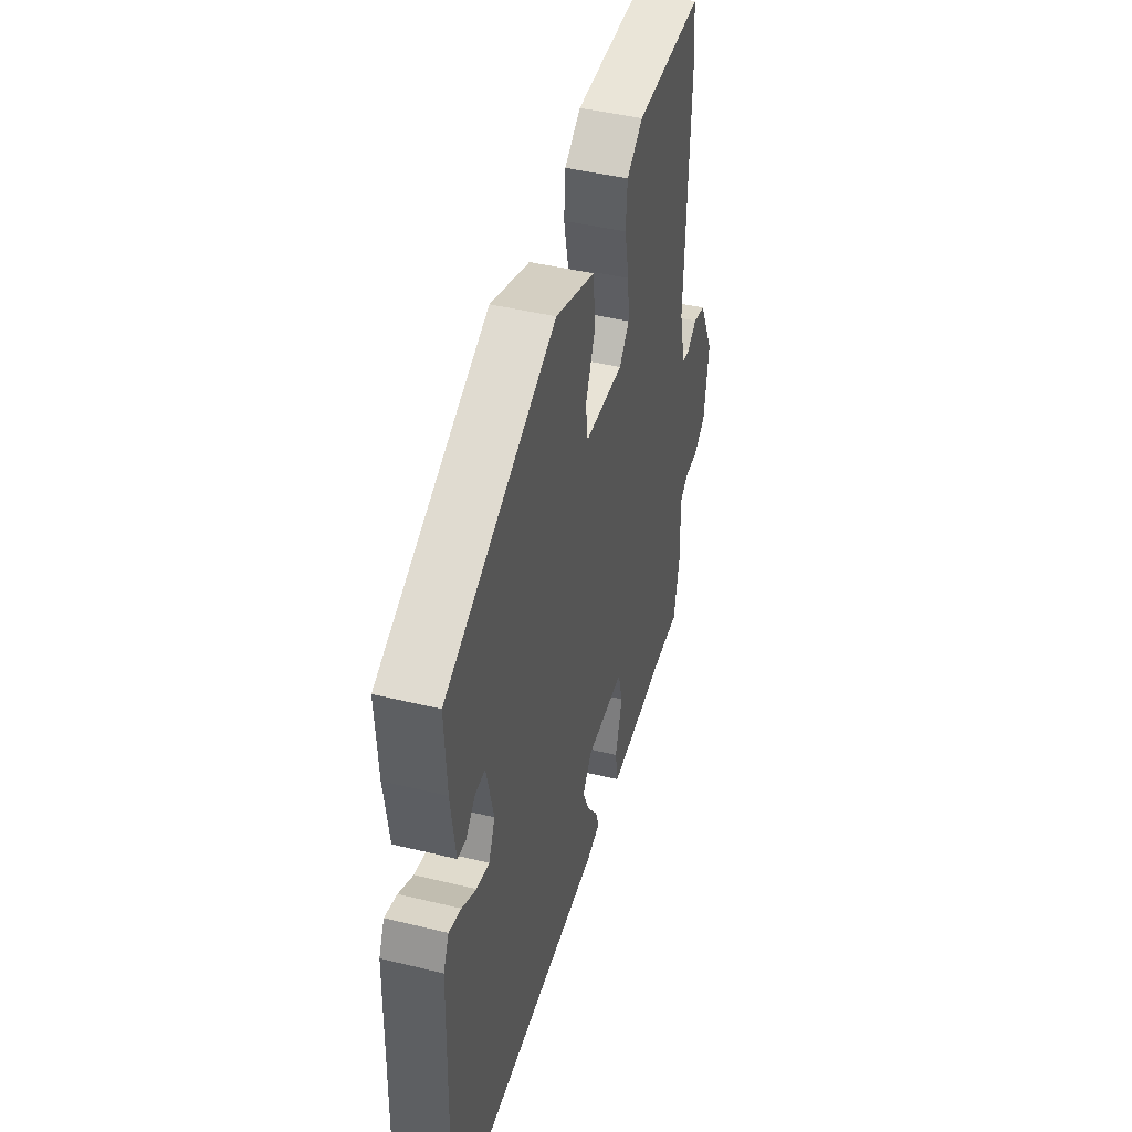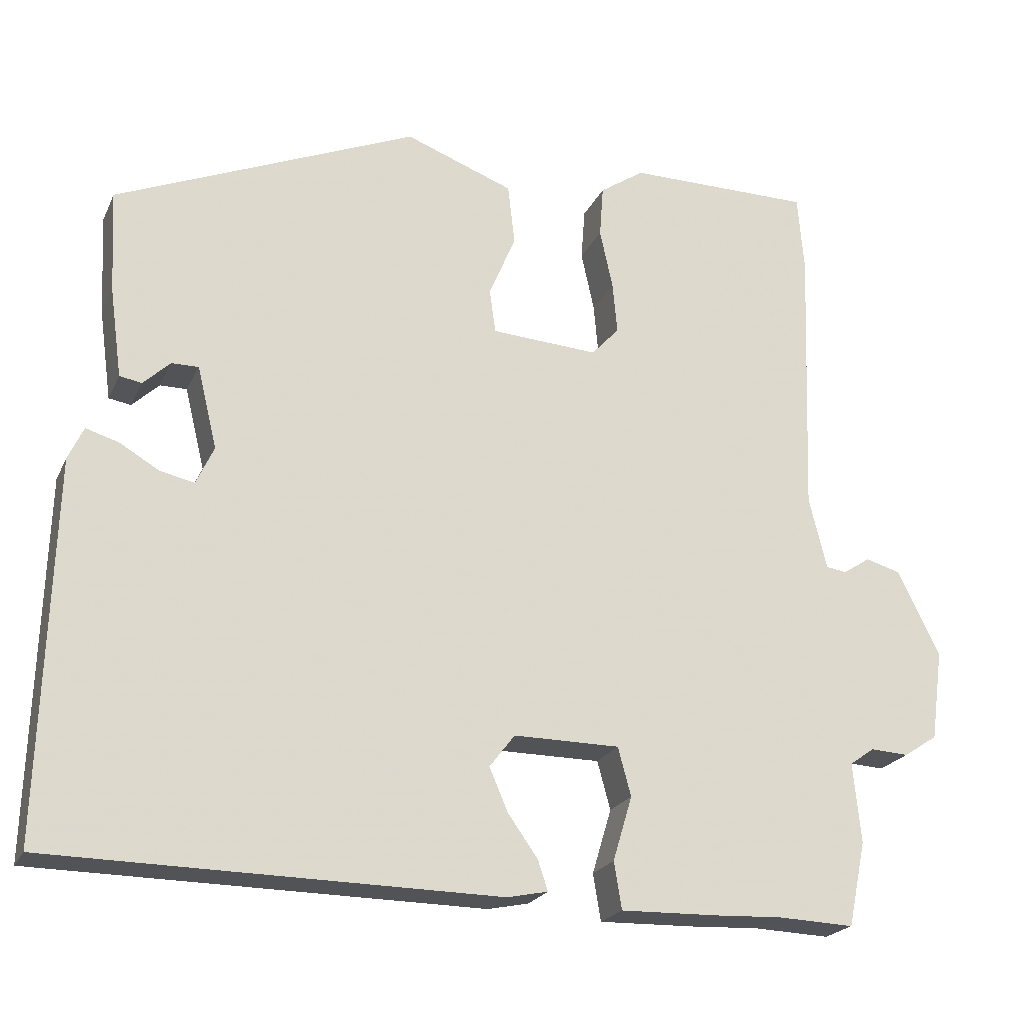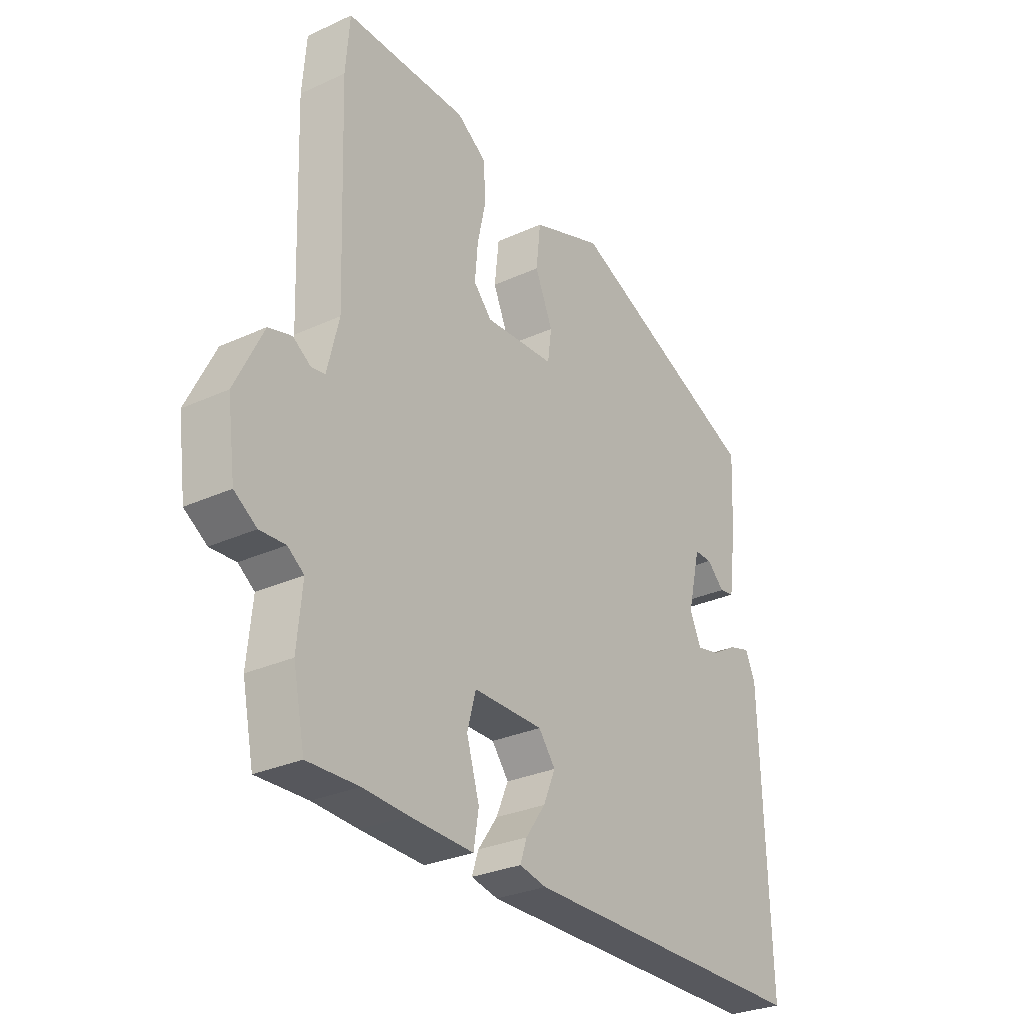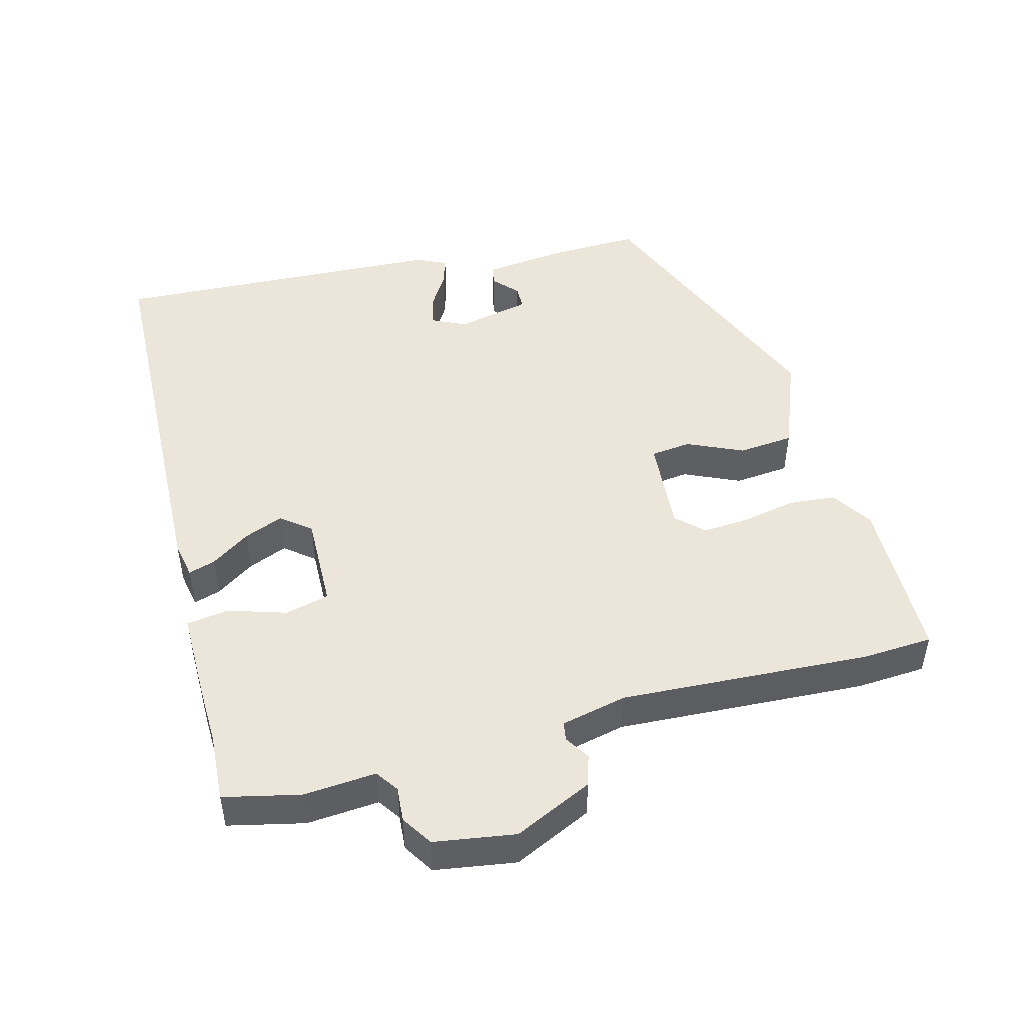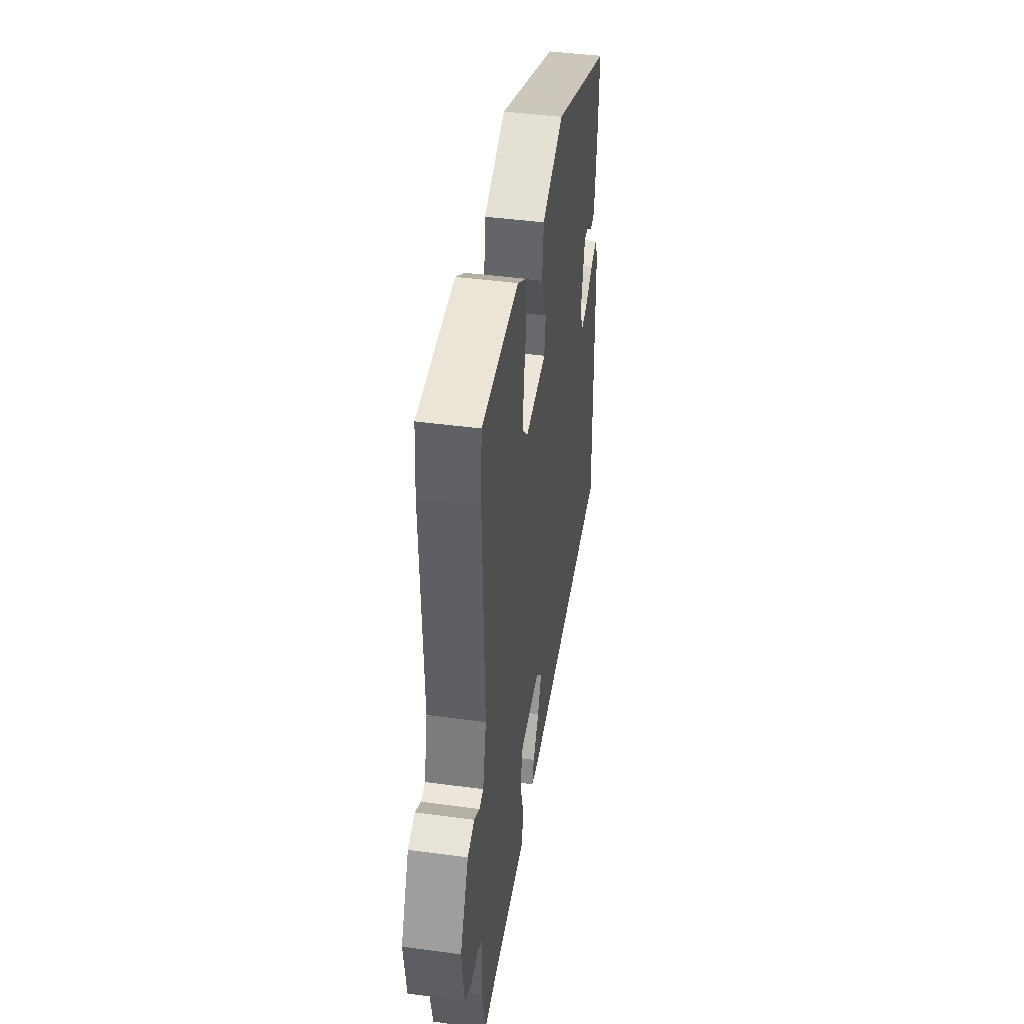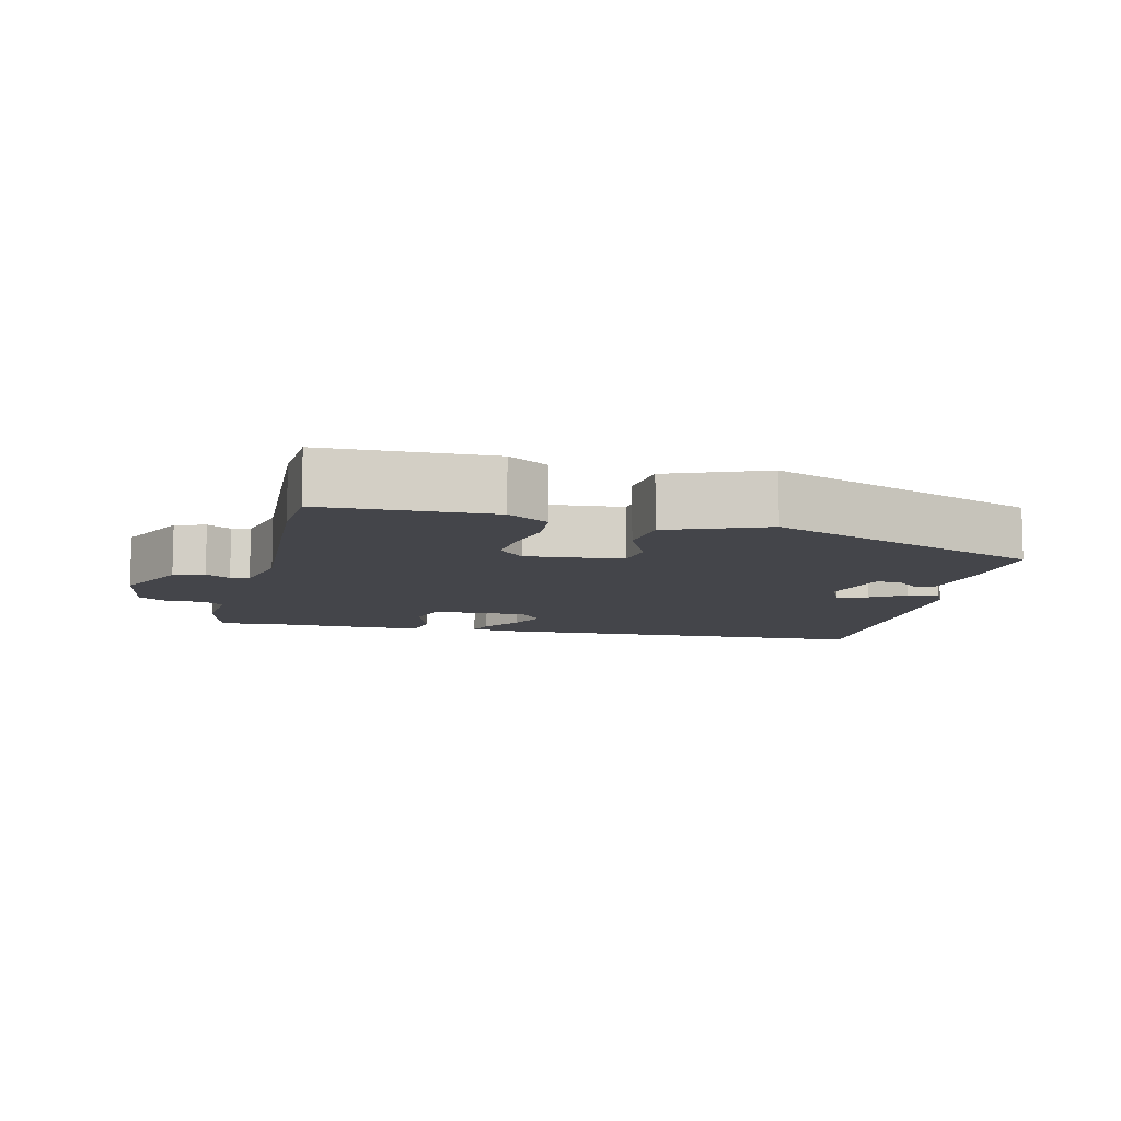
<metadata>
{"format":"obj","ext":"obj","renderer":"f3d","projection":"perspective","resolution":1024,"background":"white","views":[{"elev":44.8,"azim":105.8,"up":"+Z"},{"elev":-21.9,"azim":160.3,"up":"+Z"},{"elev":-29.5,"azim":-56.0,"up":"+Z"},{"elev":47.7,"azim":-103.9,"up":"+Y"},{"elev":43.8,"azim":-81.0,"up":"+Z"},{"elev":-9.3,"azim":-12.4,"up":"+Y"}]}
</metadata>
<code>
v -0.505 0.07 0.439
v -0.497 0.07 0.54
v -0.256 0.07 0.541
v -0.198 0.07 0.502
v -0.193 0.07 0.434
v -0.21 0.07 0.356
v -0.216 0.07 0.289
v -0.18 0.07 0.25
v -0.041 0.07 0.259
v -0.033 0.07 0.317
v -0.068 0.07 0.398
v -0.059 0.07 0.478
v 0.082 0.07 0.531
v 0.475 0.07 0.366
v 0.468 0.07 0.232
v 0.452 0.07 0.115
v 0.423 0.07 0.11
v 0.388 0.07 0.143
v 0.353 0.07 0.143
v 0.327 0.07 0.036
v 0.35 0.07 -0.014
v 0.395 0.07 -0.004
v 0.446 0.07 0.026
v 0.489 0.07 0.039
v 0.509 0.07 -0.004
v 0.523 0.07 -0.491
v -0.058 0.07 -0.499
v -0.111 0.07 -0.488
v -0.098 0.07 -0.449
v -0.059 0.07 -0.394
v -0.035 0.07 -0.338
v -0.068 0.07 -0.295
v -0.206 0.07 -0.296
v -0.223 0.07 -0.359
v -0.198 0.07 -0.443
v -0.208 0.07 -0.504
v -0.333 0.07 -0.501
v -0.422 0.07 -0.497
v -0.522 0.07 -0.501
v -0.545 0.07 -0.391
v -0.535 0.07 -0.287
v -0.567 0.07 -0.264
v -0.617 0.07 -0.267
v -0.661 0.07 -0.238
v -0.677 0.07 -0.121
v -0.622 0.07 -0.009
v -0.577 0.07 0.004
v -0.542 0.07 -0.019
v -0.515 0.07 -0.015
v -0.492 0.07 0.079
v -0.505 0 0.439
v -0.497 0 0.54
v -0.256 0 0.541
v -0.198 0 0.502
v -0.193 0 0.434
v -0.21 0 0.356
v -0.216 0 0.289
v -0.18 0 0.25
v -0.041 0 0.259
v -0.033 0 0.317
v -0.068 0 0.398
v -0.059 0 0.478
v 0.082 0 0.531
v 0.475 0 0.366
v 0.468 0 0.232
v 0.452 0 0.115
v 0.423 0 0.11
v 0.388 0 0.143
v 0.353 0 0.143
v 0.327 0 0.036
v 0.35 0 -0.014
v 0.395 0 -0.004
v 0.446 0 0.026
v 0.489 0 0.039
v 0.509 0 -0.004
v 0.523 0 -0.491
v -0.058 0 -0.499
v -0.111 0 -0.488
v -0.098 0 -0.449
v -0.059 0 -0.394
v -0.035 0 -0.338
v -0.068 0 -0.295
v -0.206 0 -0.296
v -0.223 0 -0.359
v -0.198 0 -0.443
v -0.208 0 -0.504
v -0.333 0 -0.501
v -0.422 0 -0.497
v -0.522 0 -0.501
v -0.545 0 -0.391
v -0.535 0 -0.287
v -0.567 0 -0.264
v -0.617 0 -0.267
v -0.661 0 -0.238
v -0.677 0 -0.121
v -0.622 0 -0.009
v -0.577 0 0.004
v -0.542 0 -0.019
v -0.515 0 -0.015
v -0.492 0 0.079
f 46 47 48
f 45 46 48
f 44 45 48
f 43 44 48
f 42 43 48
f 41 42 48 49
f 38 39 40 41
f 41 49 50
f 38 41 50
f 37 38 50
f 36 37 50
f 35 36 50
f 34 35 50
f 28 29 30
f 27 28 30
f 26 27 30
f 25 26 30
f 24 25 30
f 23 24 30
f 22 23 30
f 21 22 30 31
f 20 21 31 32
f 16 17 18
f 15 16 18
f 14 15 18
f 13 14 18
f 13 18 19
f 12 13 19
f 11 12 19
f 10 11 19
f 19 20 32
f 10 19 32
f 9 10 32
f 4 5 6
f 3 4 6
f 2 3 6
f 1 2 6
f 50 1 6
f 50 6 7
f 50 7 8
f 34 50 8
f 33 34 8
f 8 9 32 33
f 98 97 96
f 98 96 95
f 98 95 94
f 98 94 93
f 98 93 92
f 99 98 92 91
f 91 90 89 88
f 100 99 91
f 100 91 88
f 100 88 87
f 100 87 86
f 100 86 85
f 100 85 84
f 80 79 78
f 80 78 77
f 80 77 76
f 80 76 75
f 80 75 74
f 80 74 73
f 80 73 72
f 81 80 72 71
f 82 81 71 70
f 68 67 66
f 68 66 65
f 68 65 64
f 68 64 63
f 69 68 63
f 69 63 62
f 69 62 61
f 69 61 60
f 82 70 69
f 82 69 60
f 82 60 59
f 56 55 54
f 56 54 53
f 56 53 52
f 56 52 51
f 56 51 100
f 57 56 100
f 58 57 100
f 58 100 84
f 58 84 83
f 83 82 59 58
f 1 51 52 2
f 2 52 53 3
f 3 53 54 4
f 4 54 55 5
f 5 55 56 6
f 6 56 57 7
f 7 57 58 8
f 8 58 59 9
f 9 59 60 10
f 10 60 61 11
f 11 61 62 12
f 12 62 63 13
f 13 63 64 14
f 14 64 65 15
f 15 65 66 16
f 16 66 67 17
f 17 67 68 18
f 18 68 69 19
f 19 69 70 20
f 20 70 71 21
f 21 71 72 22
f 22 72 73 23
f 23 73 74 24
f 24 74 75 25
f 25 75 76 26
f 26 76 77 27
f 27 77 78 28
f 28 78 79 29
f 29 79 80 30
f 30 80 81 31
f 31 81 82 32
f 32 82 83 33
f 33 83 84 34
f 34 84 85 35
f 35 85 86 36
f 36 86 87 37
f 37 87 88 38
f 38 88 89 39
f 39 89 90 40
f 40 90 91 41
f 41 91 92 42
f 42 92 93 43
f 43 93 94 44
f 44 94 95 45
f 45 95 96 46
f 46 96 97 47
f 47 97 98 48
f 48 98 99 49
f 49 99 100 50
f 50 100 51 1

</code>
